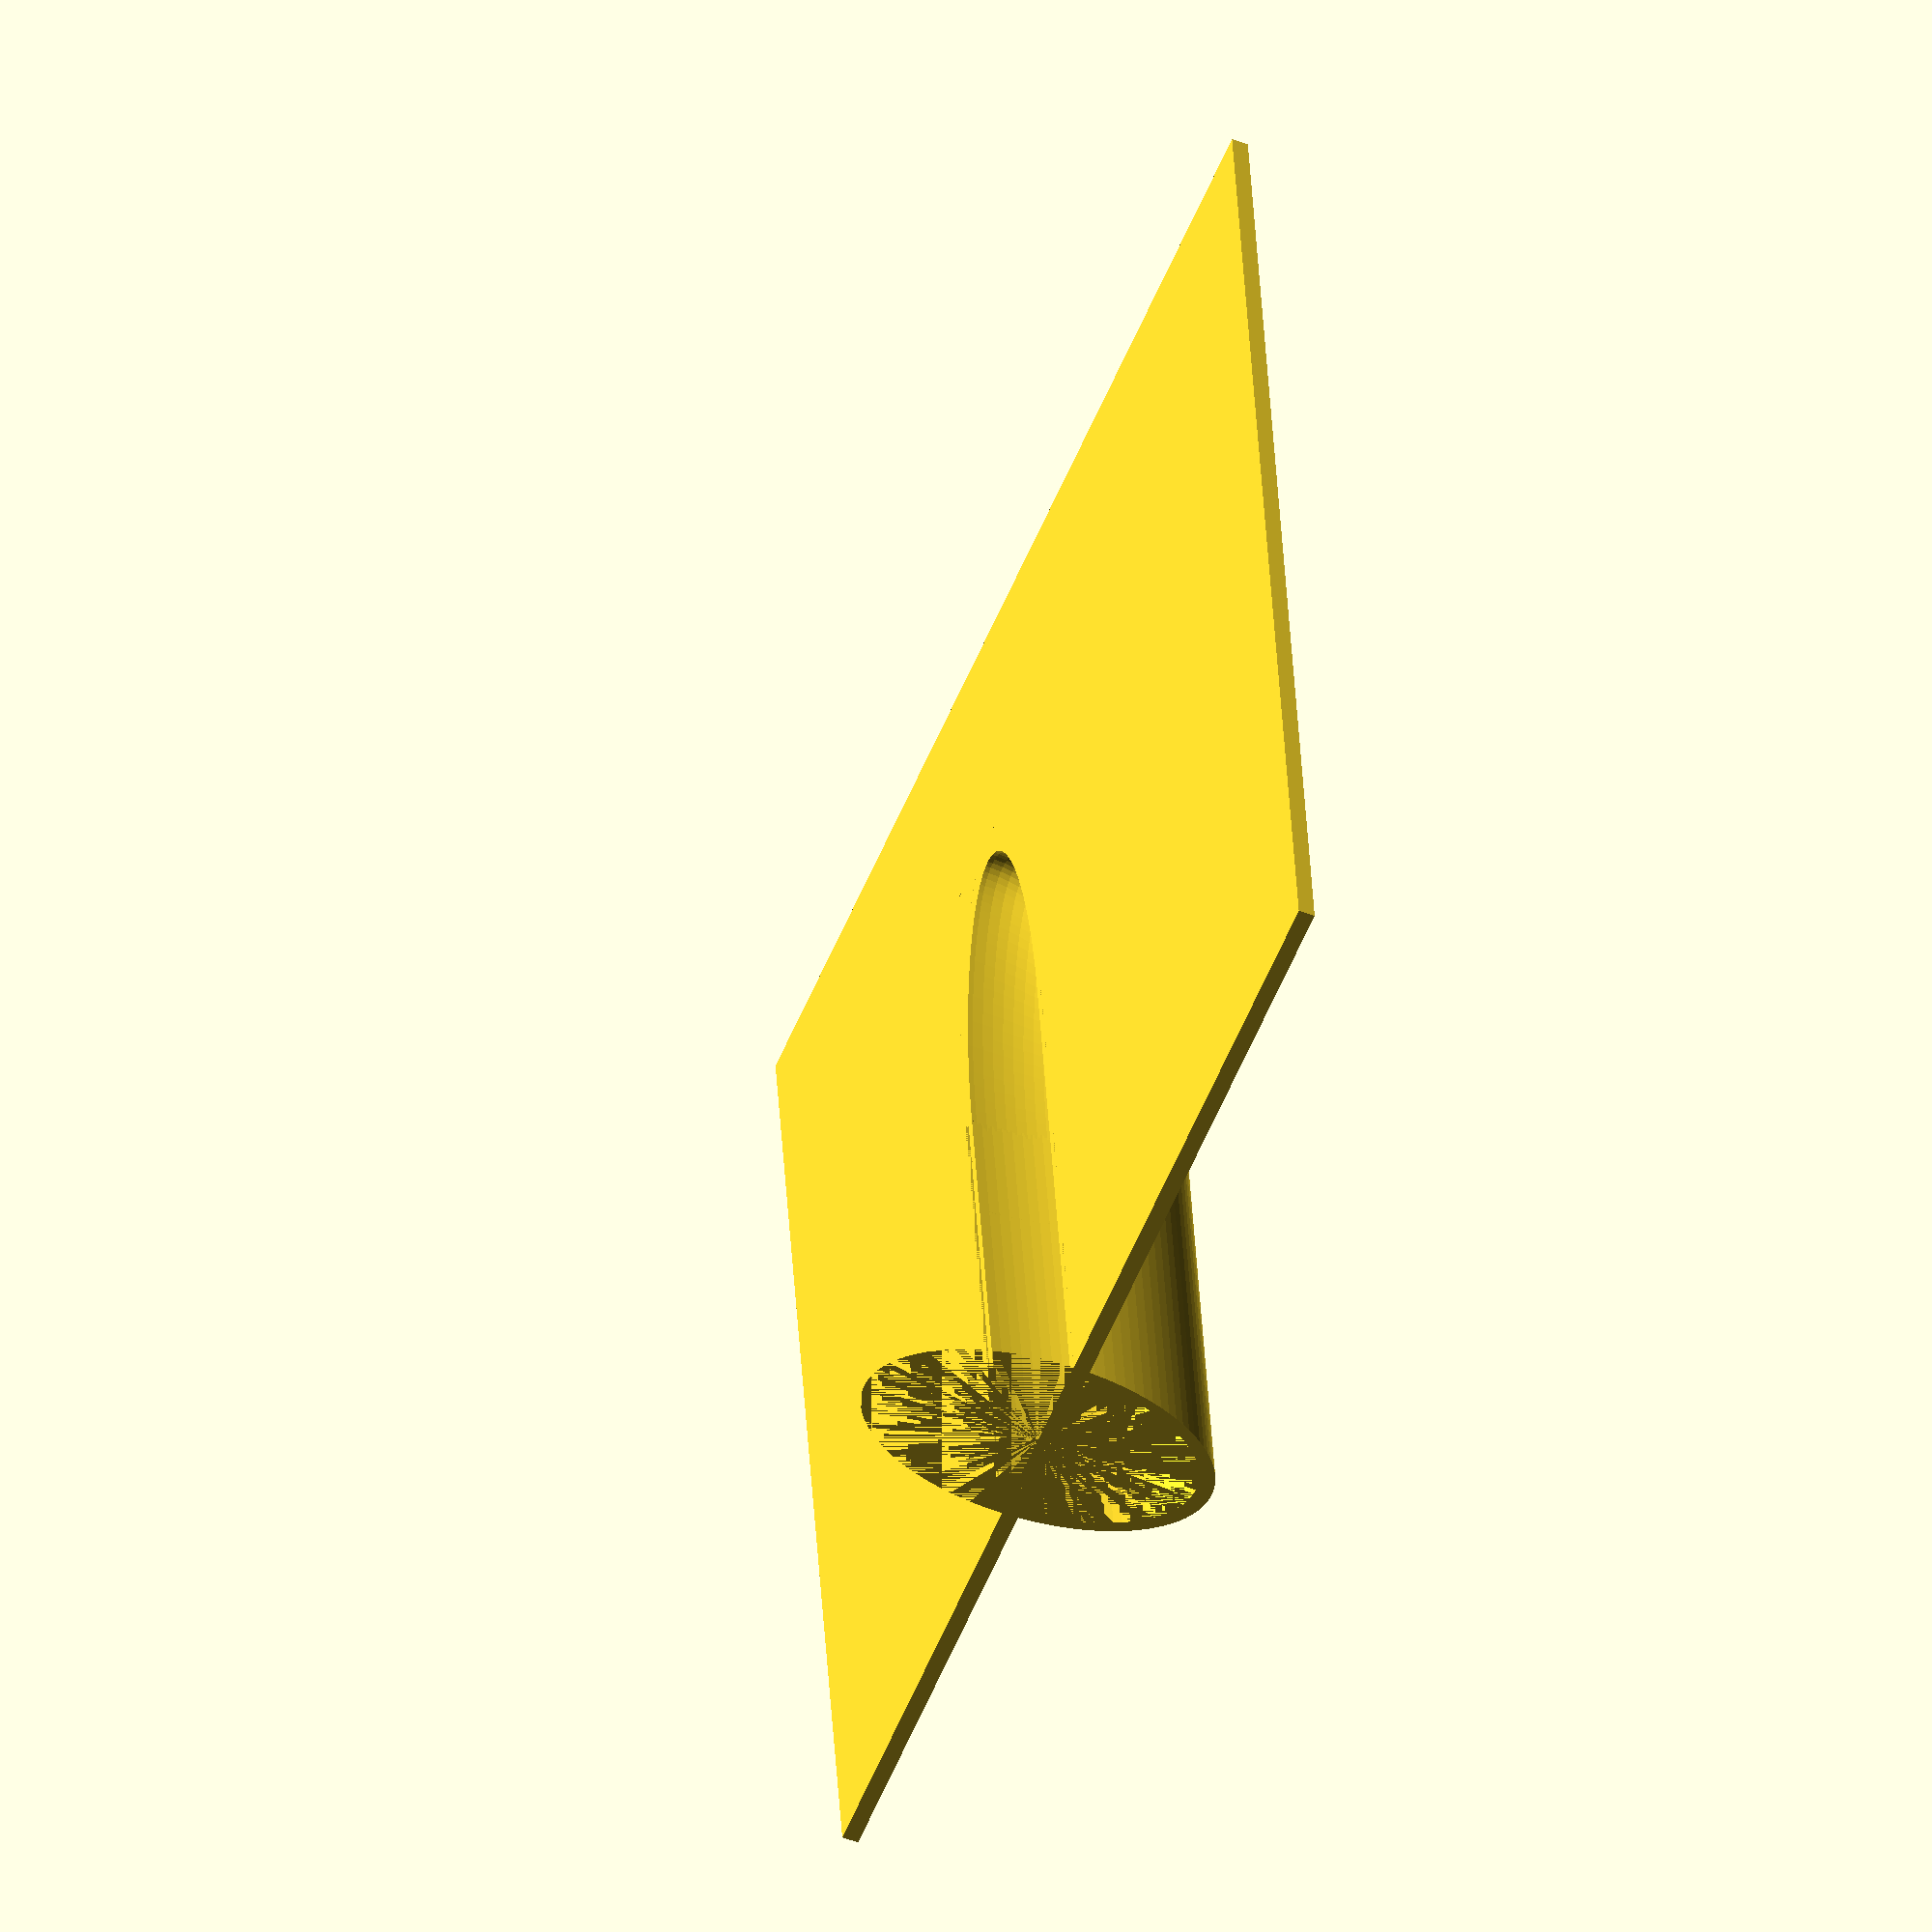
<openscad>
// Abdeckung fuer ein Tragflaechenservo Modellflugzeug fink
// Allgemeine einstellungen
$fn = 100;

// teil-Masse
thickness = 1;
width = 70;
depth = 80;
tunnel_length=40;
tunnel_height=10;
hzub_tunnel = 2/1;
verschiebung_tunnel = 5;

// die Ausbuchtung
module ausbuchtung (h, l, hzub) {
	scale([1,1/hzub,1])difference(){
		union(){
			rotate([0, 90, 0])cylinder(r=h, h=l);
			translate([l, 0, 0])scale([2,1,1])sphere(r=h);
		}
		d = 2 *h;
		translate([0, -d/2, -d])cube([l+2*h, d, d]);
	}
}

// hier beginnt das eigentliche bauteil
difference(){
	union(){
		ausbuchtung (tunnel_height + thickness, tunnel_length, hzub_tunnel);
		translate([0,verschiebung_tunnel, 0])translate([0,-width/2, 0])cube([depth, width, thickness]);
	}
	translate([0,0, -.01])ausbuchtung(tunnel_height, tunnel_length, hzub_tunnel);
}

</openscad>
<views>
elev=228.9 azim=97.3 roll=292.6 proj=o view=solid
</views>
